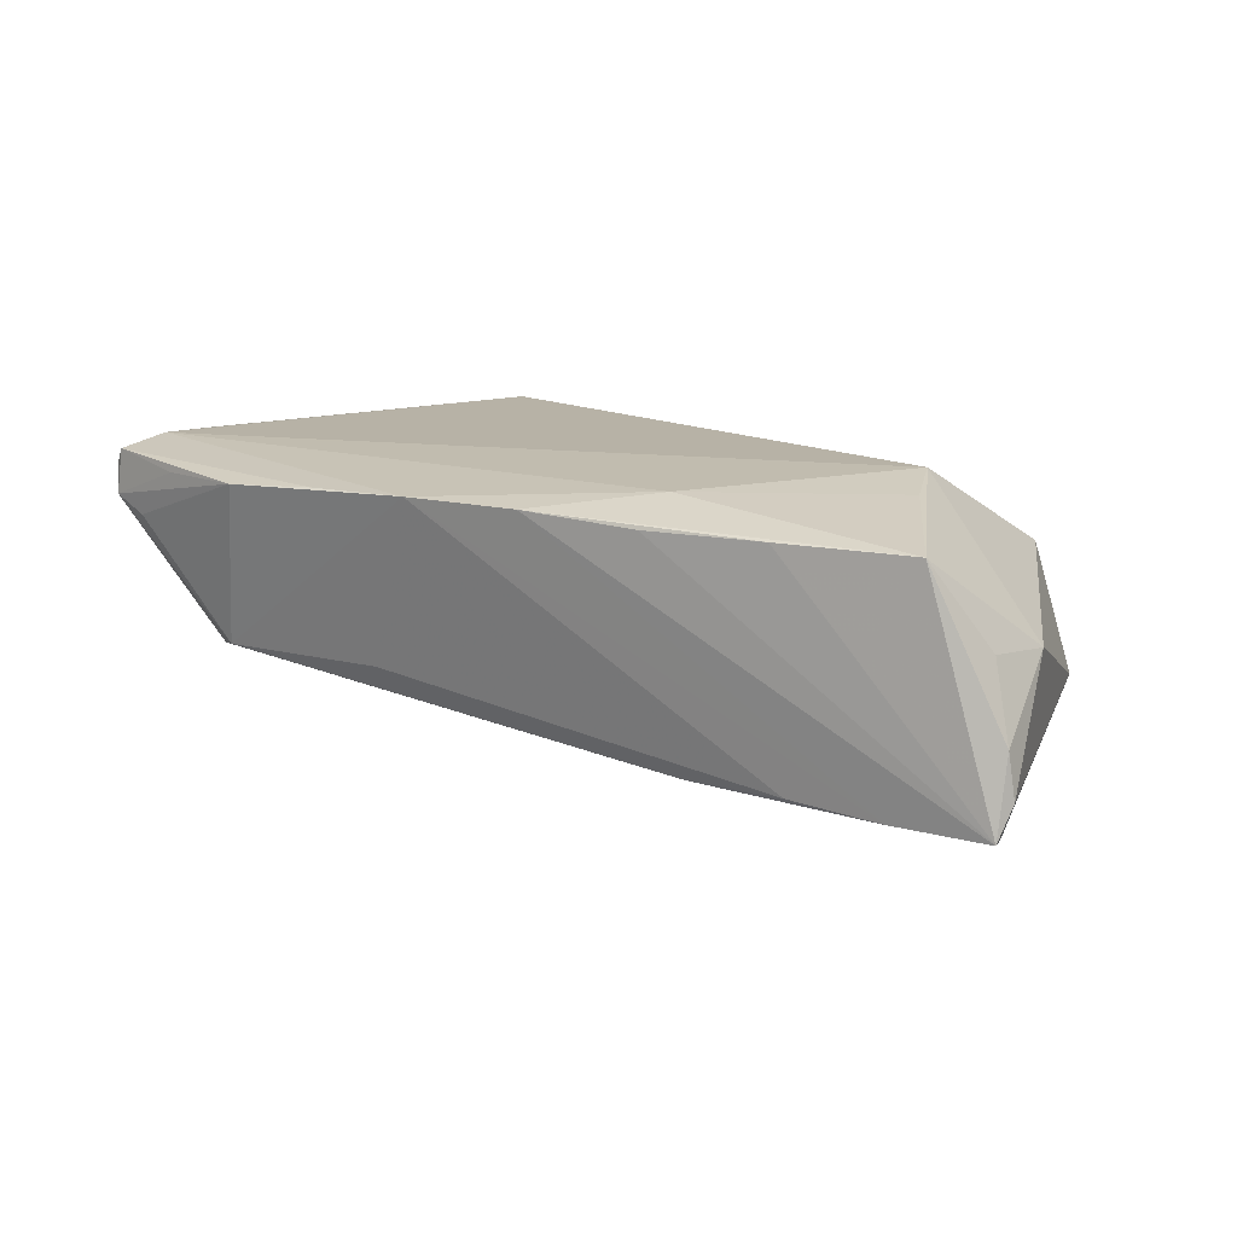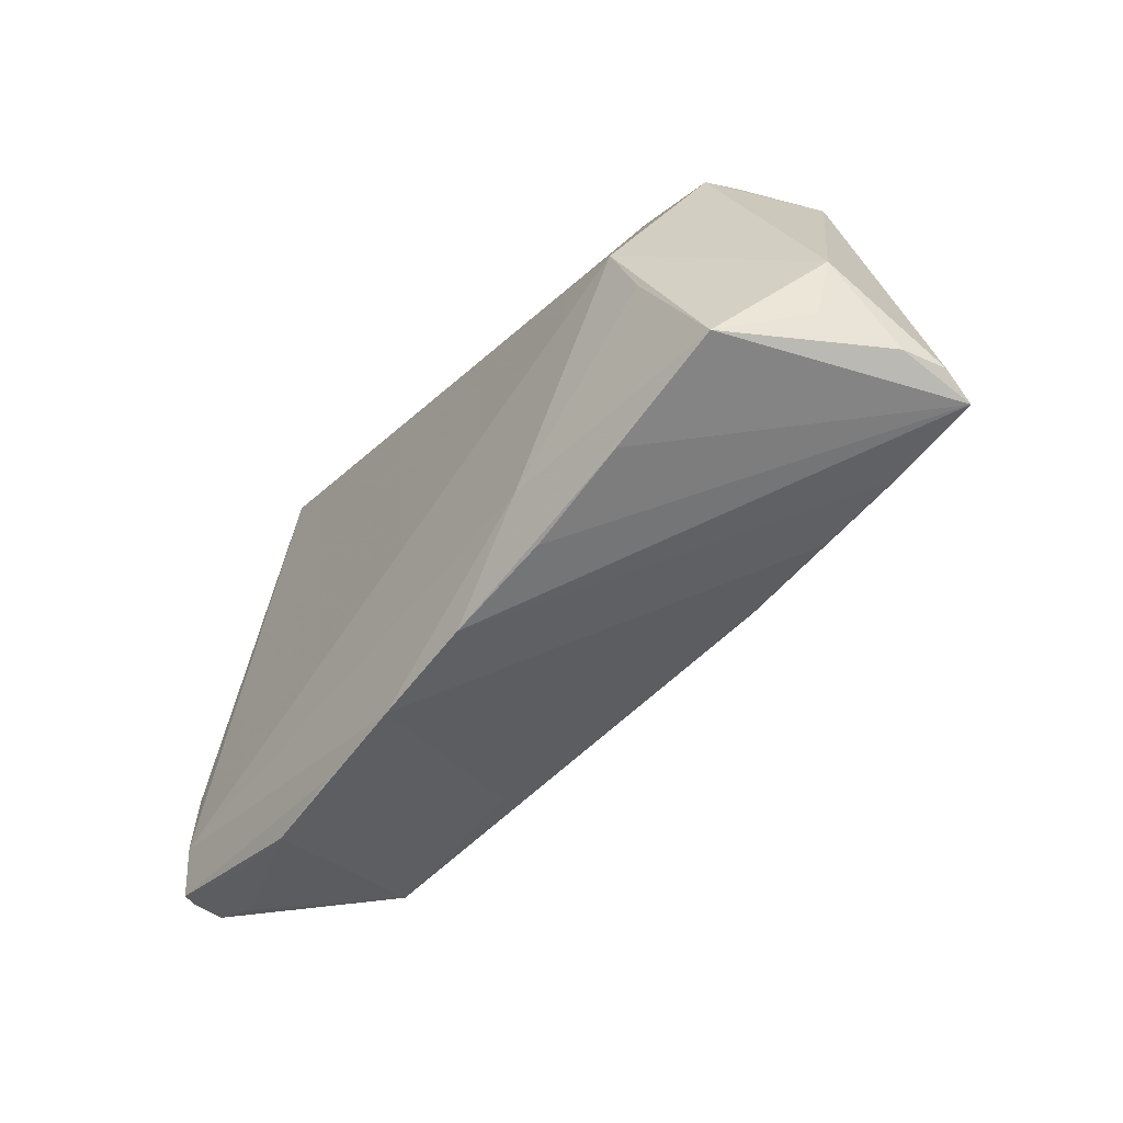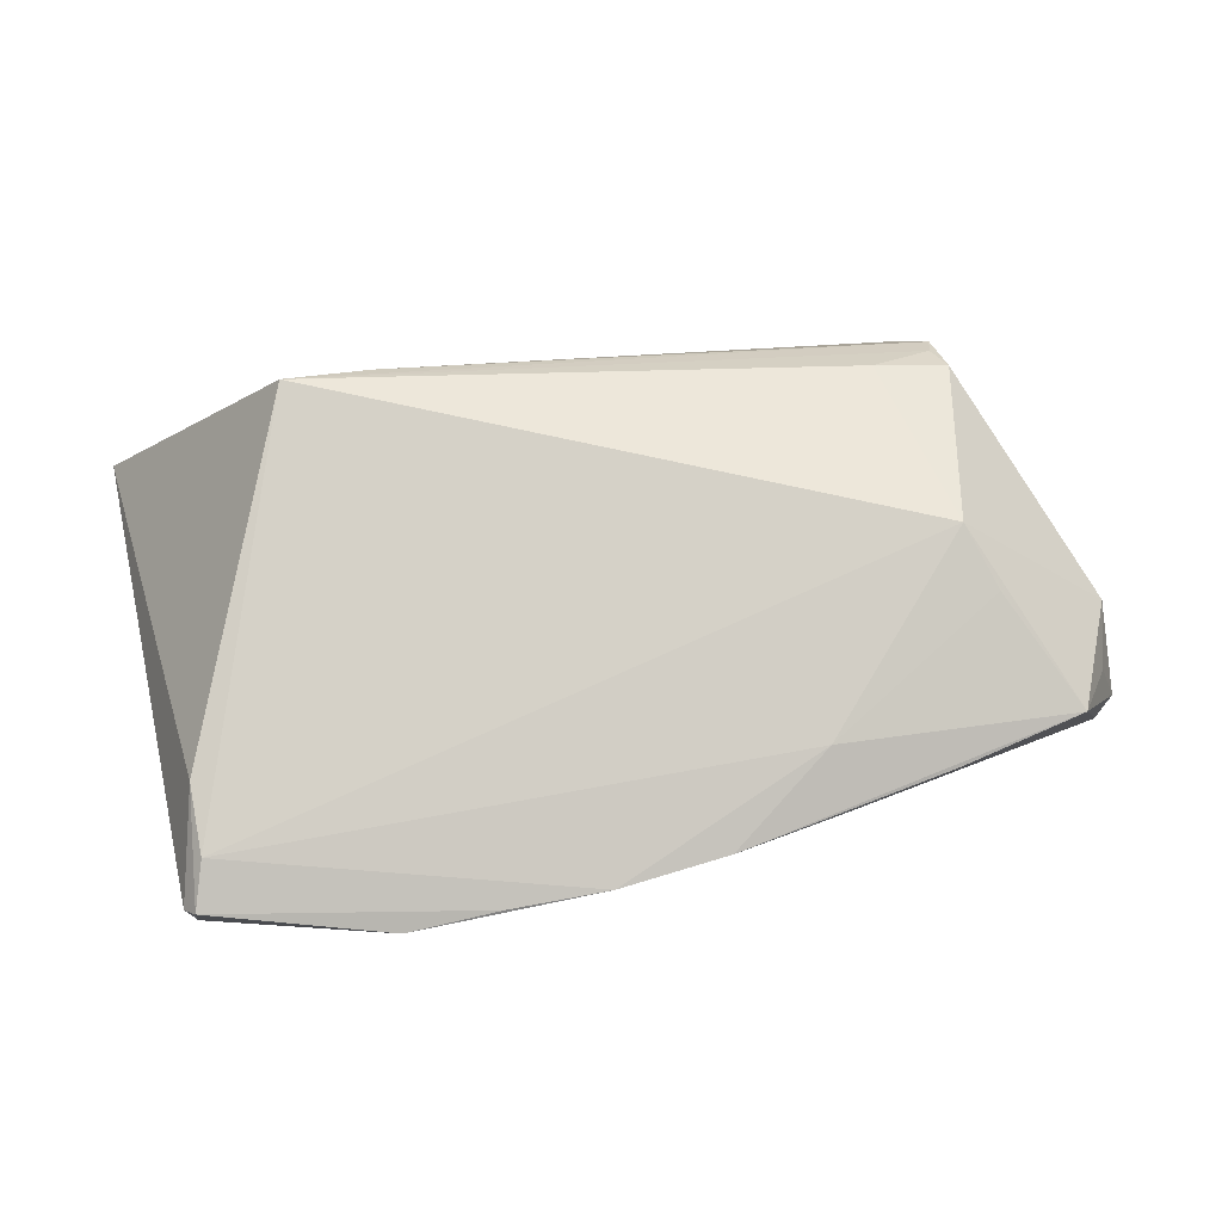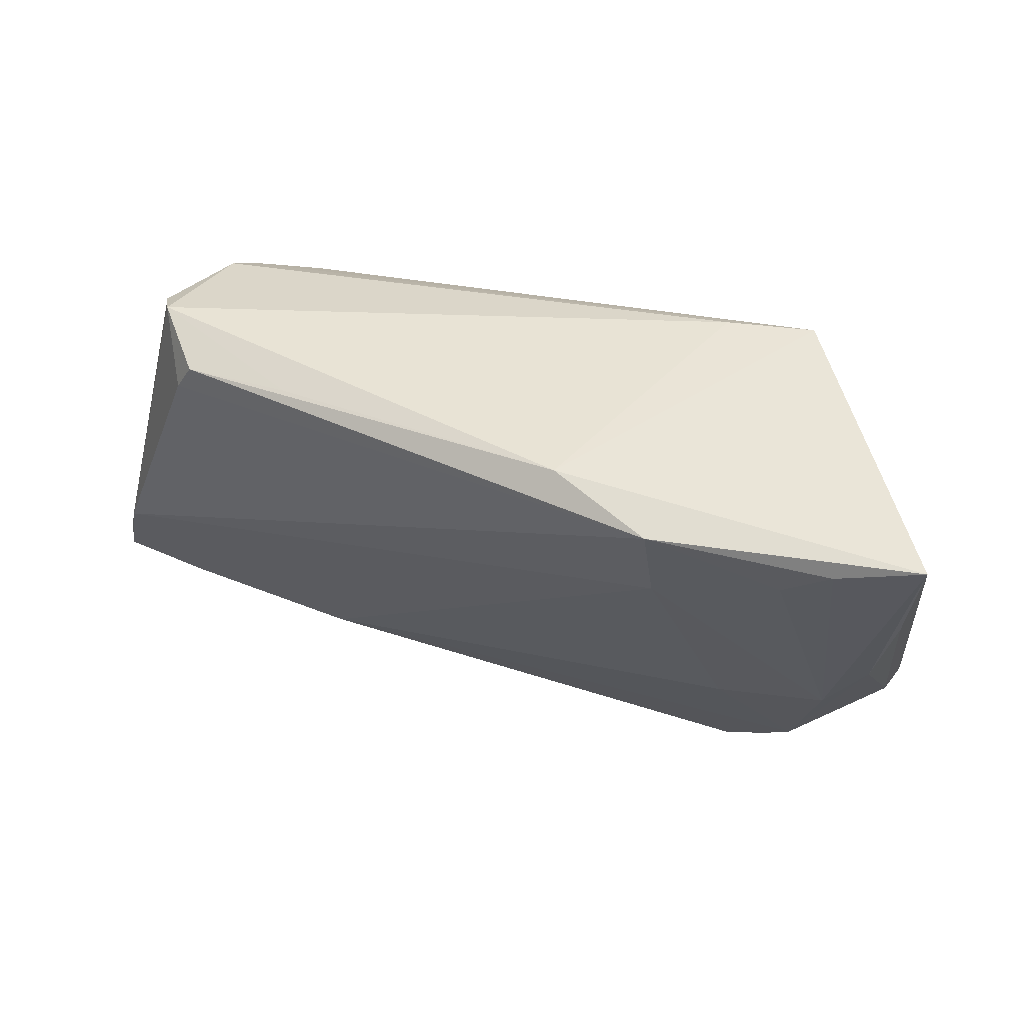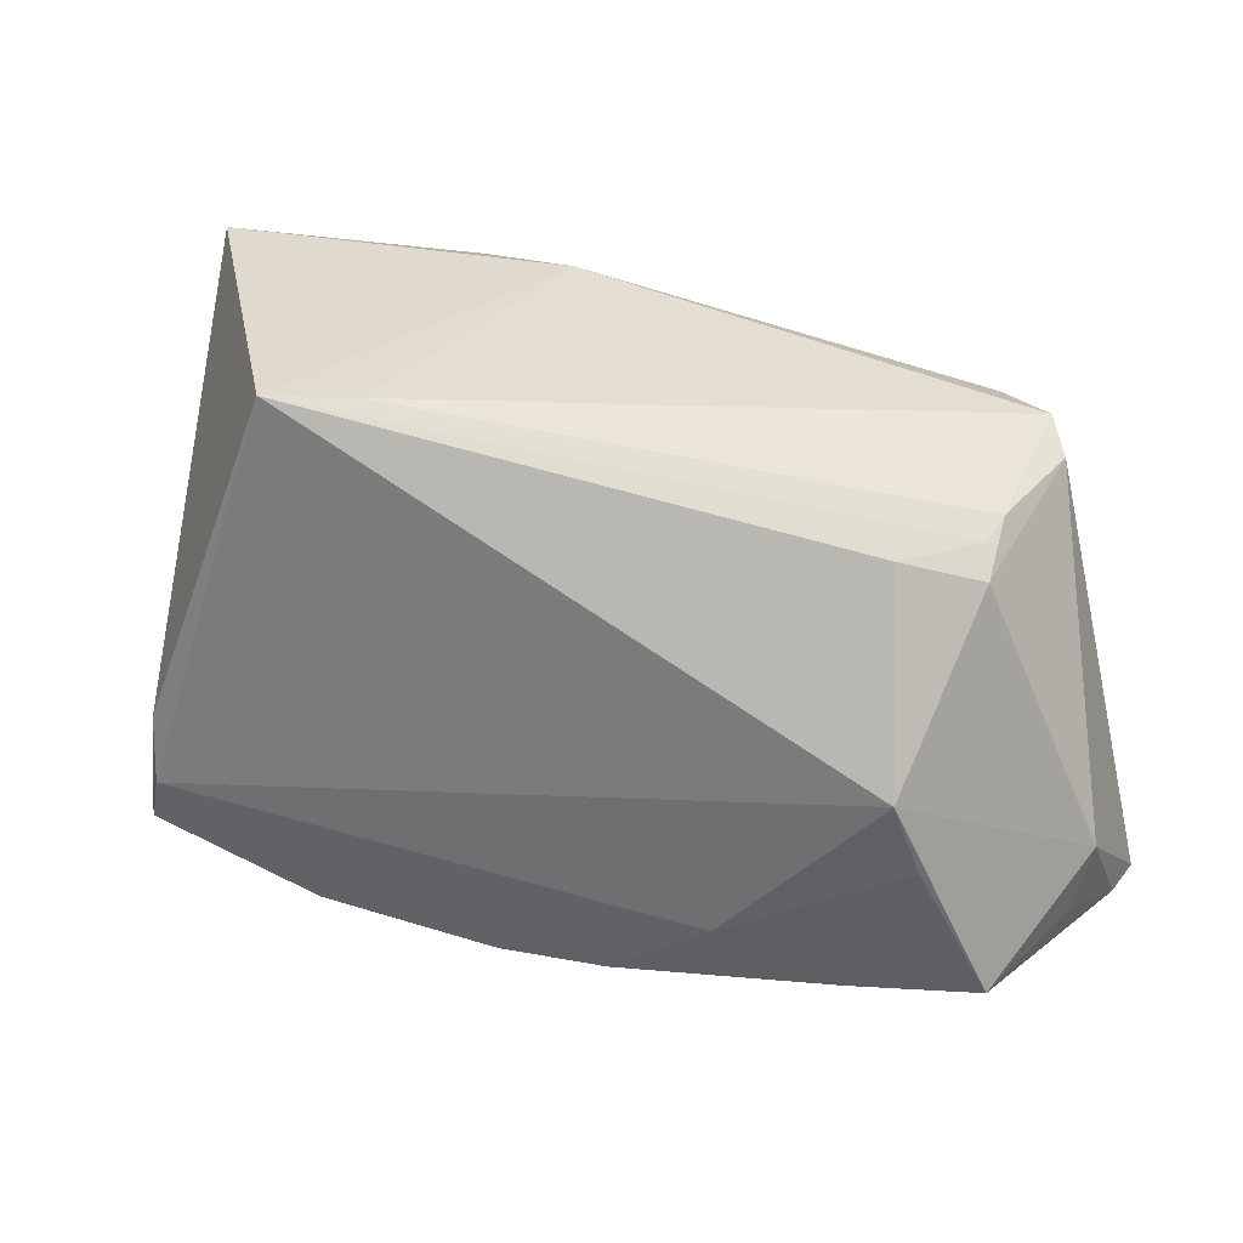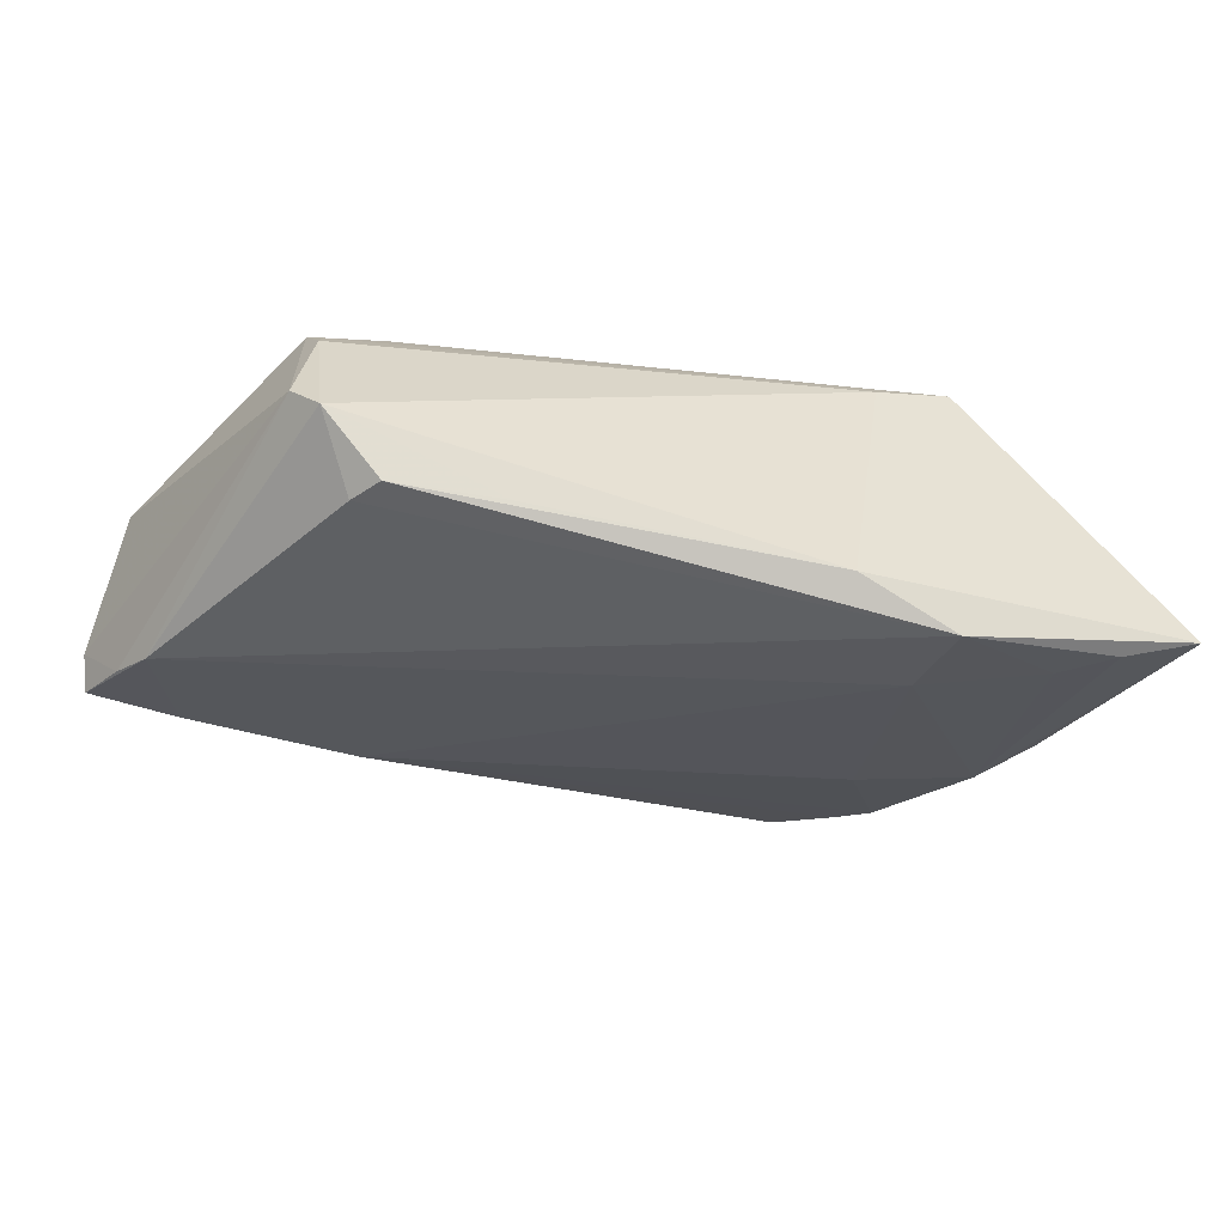
<metadata>
{"format":"obj","ext":"obj","renderer":"f3d","projection":"perspective","resolution":1024,"background":"white","views":[{"elev":12.4,"azim":30.0,"up":"+Z"},{"elev":-51.9,"azim":54.8,"up":"+Y"},{"elev":78.8,"azim":-11.8,"up":"+Z"},{"elev":50.2,"azim":-154.0,"up":"+Y"},{"elev":27.1,"azim":24.7,"up":"+Y"},{"elev":-42.1,"azim":157.8,"up":"+Z"}]}
</metadata>
<code>
v 0.05404 -0.02048 0.003624
v -0.02513 0.03021 -0.02297
v -0.04137 -0.01968 -0.006327
v 0.03549 0.018 0.009864
v -0.04889 -0.02799 0.01719
v 0.04199 -0.01151 0.01693
v 0.0431 0.01963 0.005394
v -0.03241 -0.0297 -0.003404
v 0.04494 -0.02492 -0.01367
v -0.01712 -0.03409 0.01607
v 0.05602 -0.02388 -0.01432
v -0.005306 -0.03439 0.01612
v -0.04003 0.02449 -0.01873
v 0.05603 -0.01257 0.00303
v -0.02813 -0.03428 0.01561
v 0.04663 0.02367 -0.008494
v 0.05649 -0.02257 -0.005036
v -0.05046 0.004536 -0.01066
v -0.01245 0.03163 -0.01942
v -0.03267 -0.008284 -0.01182
v 0.04391 0.02151 0.002595
v 0.0366 0.0252 -0.01901
v -0.04555 0.02932 -0.01843
v 0.02349 0.0271 -0.01859
v 0.05167 -0.01148 -0.01779
v 0.02325 -0.02617 -0.01196
v 0.03874 0.0214 -0.01909
v -0.04693 -0.01414 0.01817
v -0.04583 -0.002478 -0.0118
v -0.04525 -0.02903 0.01002
v -0.05293 0.0159 -0.01143
v 0.03953 -0.003591 0.01851
v -0.02558 0.01862 -0.02047
v -0.01269 -0.02953 -0.003708
v -0.03807 -0.0239 -0.005043
v 0.04435 0.01673 0.007997
v 0.05383 -0.0168 -0.01607
v 0.03379 -0.02899 0.01412
v 0.0206 -0.03131 0.01449
v 0.04876 -0.02585 0.01352
v -0.039 -0.03109 0.0156
v -0.05484 0.03163 -0.01525
v -0.04954 -0.02813 0.01194
v -0.04706 -0.02244 0.01851
v 0.0344 -0.02602 -0.01229
v 0.04395 0.02648 -0.01209
v 0.02038 -0.02416 0.01729
v -0.02983 0.02725 0.01851
v -0.01981 0.02741 0.015
v 0.007754 -0.03327 0.01573
v -0.05035 -0.02708 0.01521
v 0.05716 -0.02222 -0.01031
f 28 42 51
f 28 48 42
f 51 42 31
f 4 48 32
f 32 48 44
f 48 28 44
f 18 31 42
f 6 40 32
f 32 40 14
f 51 31 43
f 31 18 43
f 52 14 17
f 36 4 32
f 32 14 36
f 51 43 5
f 5 28 51
f 5 44 28
f 8 15 30
f 30 43 8
f 15 43 30
f 44 5 12
f 12 15 8
f 8 34 12
f 26 20 33
f 33 25 26
f 26 25 9
f 3 43 18
f 20 26 3
f 9 25 11
f 52 17 11
f 11 17 40
f 11 40 38
f 38 39 11
f 1 14 40
f 40 17 1
f 1 17 14
f 4 36 7
f 48 4 7
f 16 36 14
f 16 14 52
f 16 25 46
f 41 43 15
f 15 5 41
f 41 5 43
f 10 5 15
f 15 12 10
f 10 12 5
f 32 44 47
f 44 12 47
f 47 6 32
f 40 6 47
f 9 12 45
f 45 26 9
f 45 12 34
f 45 34 8
f 8 26 45
f 8 43 35
f 43 3 35
f 35 26 8
f 35 3 26
f 52 11 37
f 37 11 25
f 37 16 52
f 25 16 37
f 19 49 46
f 42 48 19
f 48 49 19
f 46 25 27
f 27 22 46
f 21 16 46
f 46 49 21
f 21 7 36
f 36 16 21
f 21 49 48
f 48 7 21
f 50 47 12
f 50 39 38
f 38 40 50
f 40 47 50
f 50 11 39
f 50 12 9
f 9 11 50
f 46 22 24
f 24 19 46
f 22 19 24
f 2 19 22
f 22 27 2
f 2 27 25
f 42 19 2
f 2 25 33
f 2 23 42
f 33 13 2
f 2 13 23
f 23 13 29
f 29 18 42
f 42 23 29
f 29 3 18
f 20 3 29
f 33 20 29
f 29 13 33

</code>
